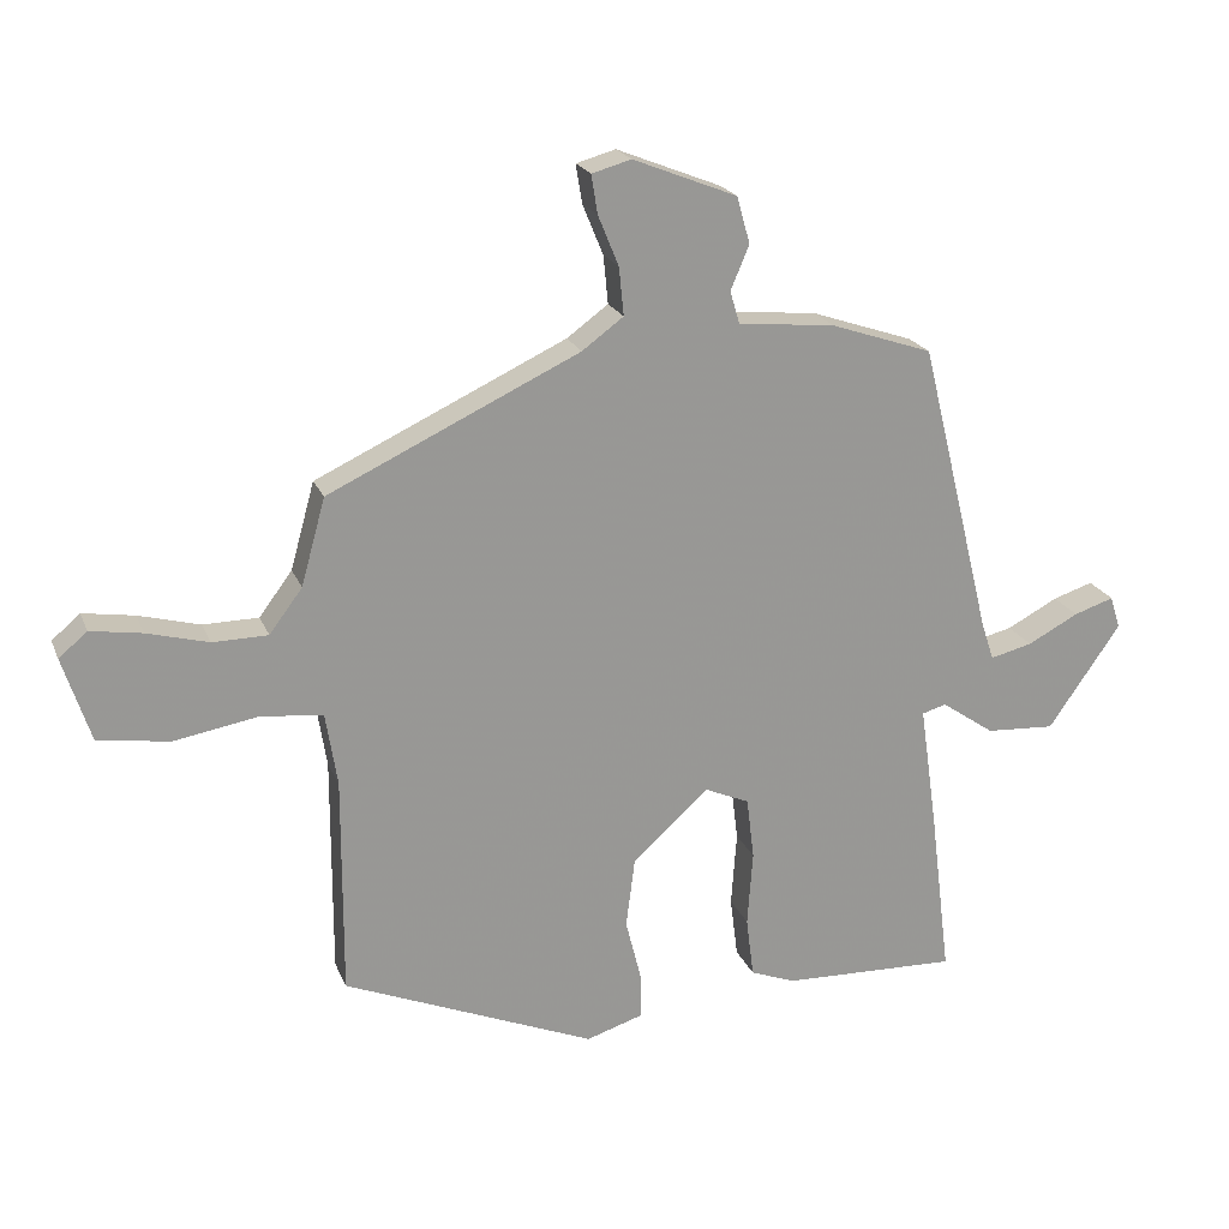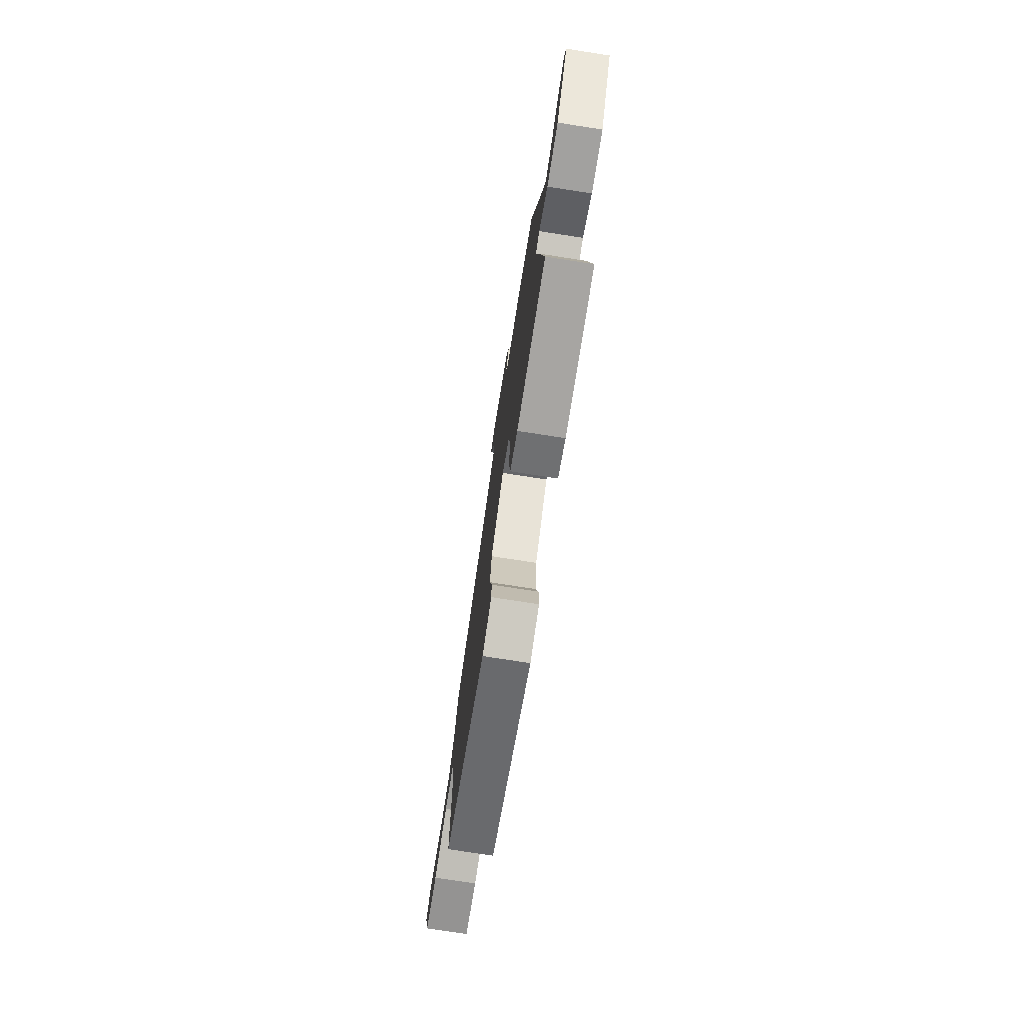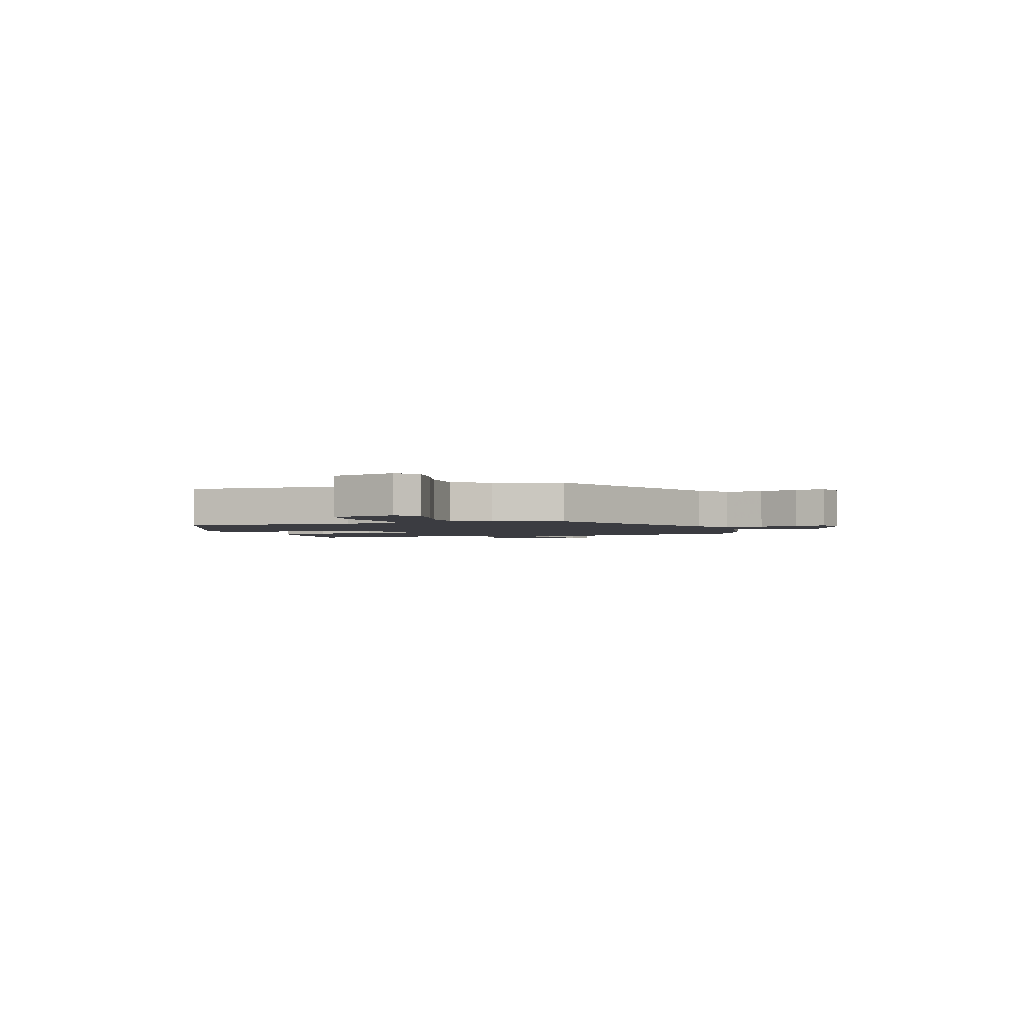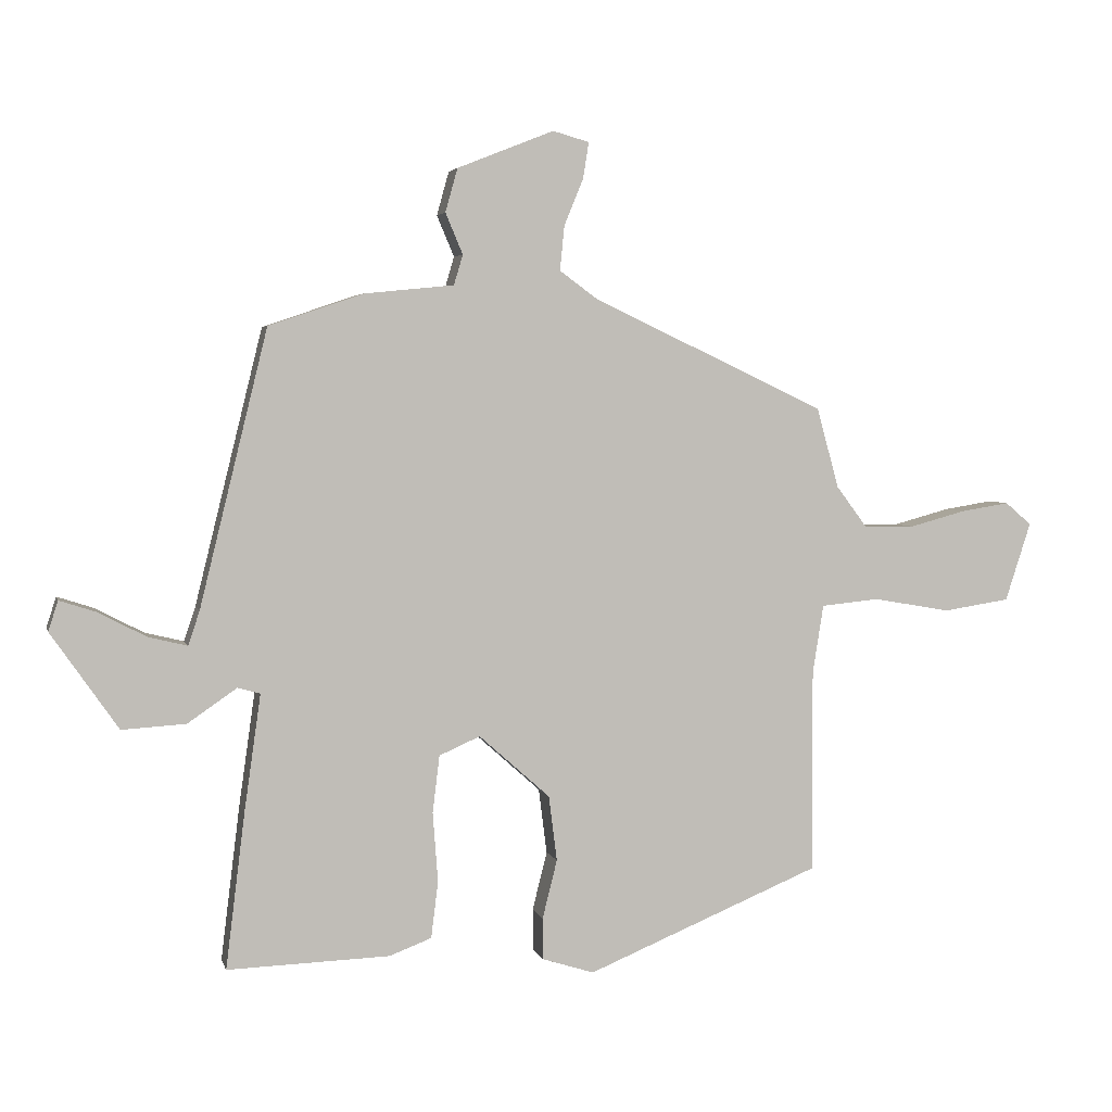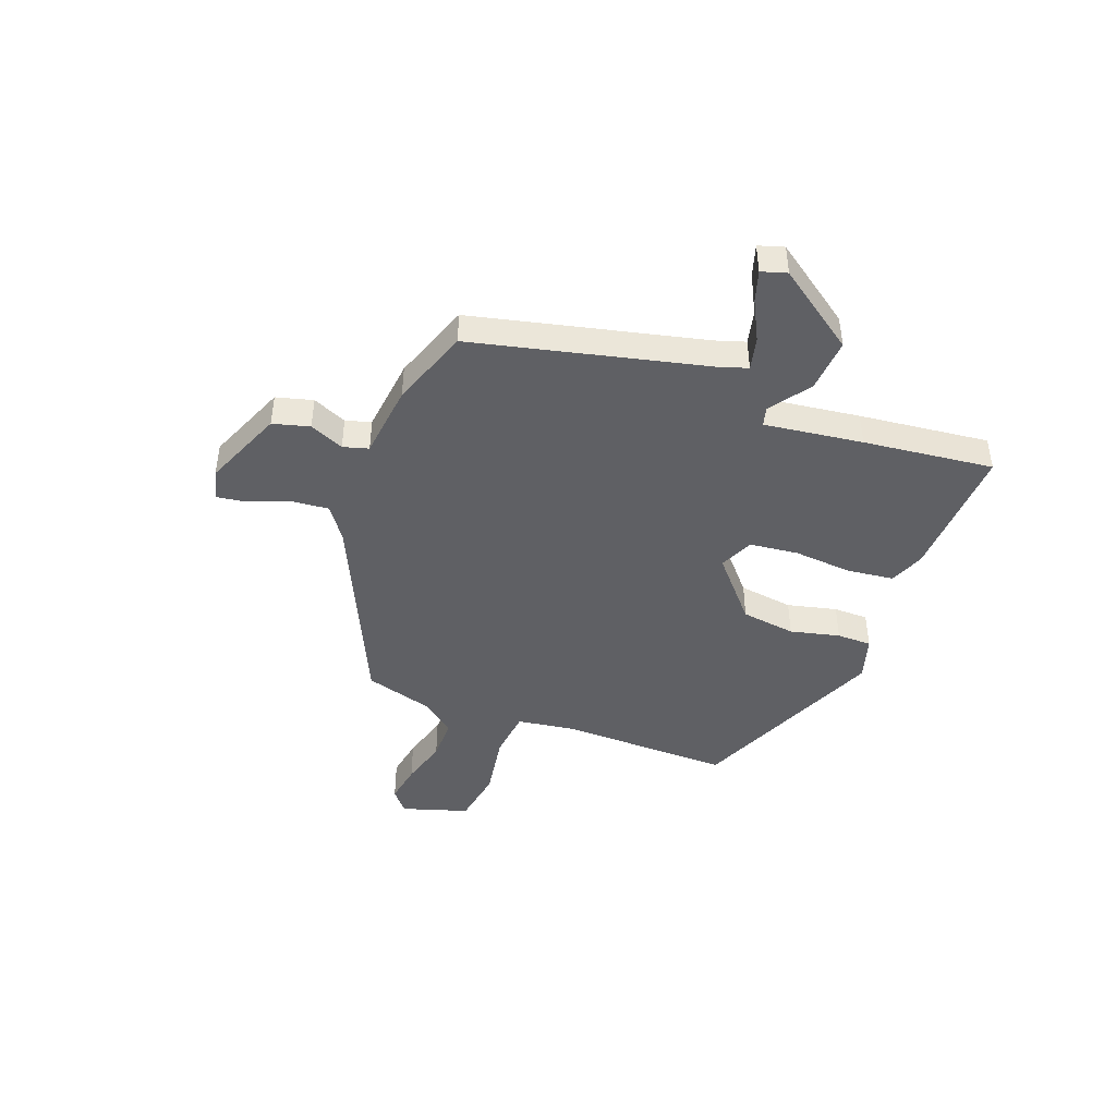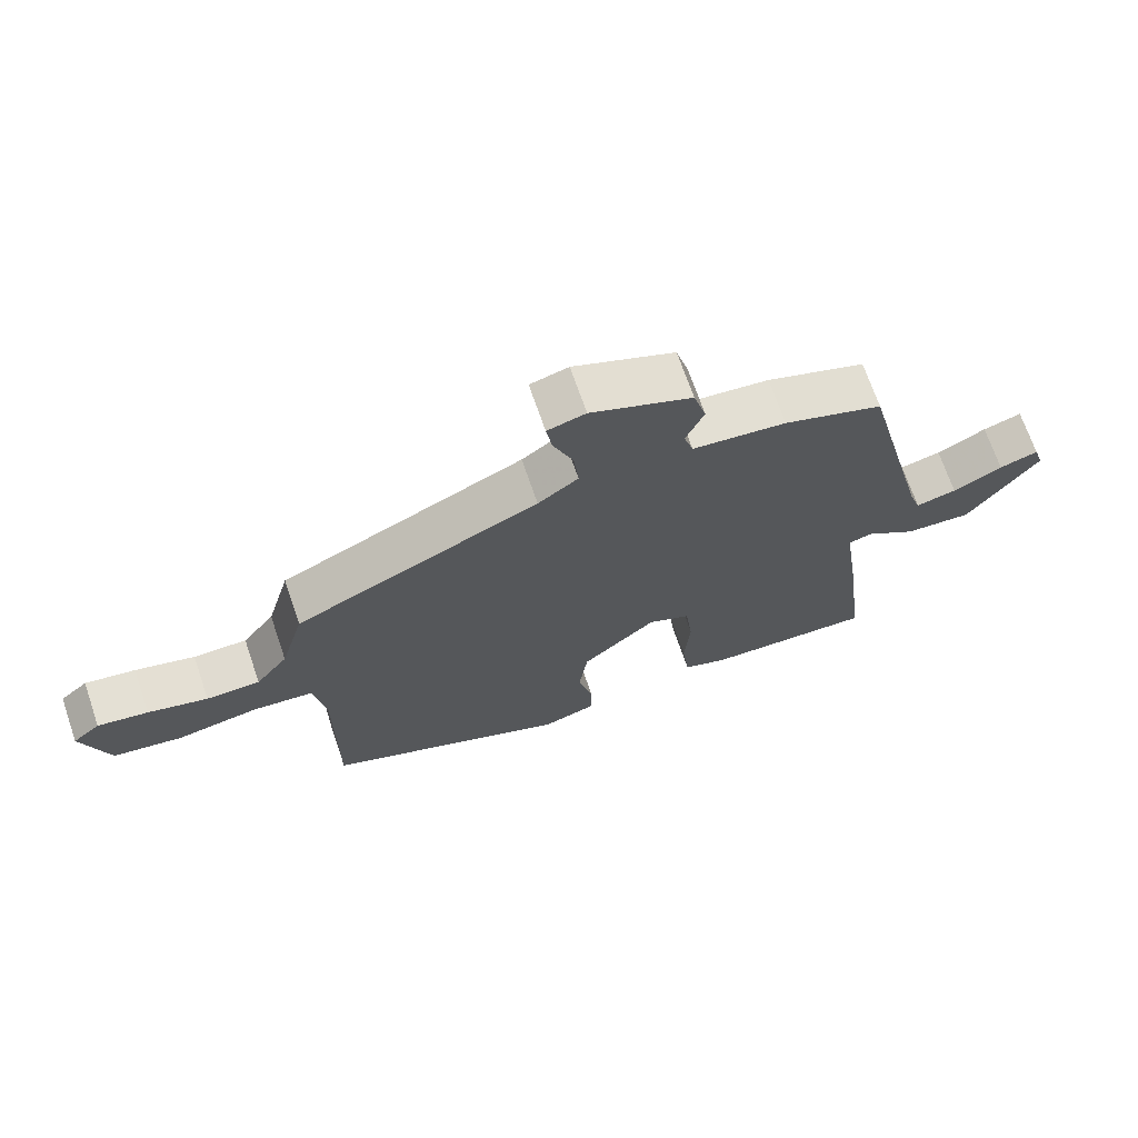
<metadata>
{"format":"obj","ext":"obj","renderer":"f3d","projection":"perspective","resolution":1024,"background":"white","views":[{"elev":20.9,"azim":-17.9,"up":"+Z"},{"elev":-75.7,"azim":81.2,"up":"+Z"},{"elev":-2.2,"azim":-72.5,"up":"+Y"},{"elev":3.9,"azim":166.5,"up":"+Z"},{"elev":-44.5,"azim":68.8,"up":"+Y"},{"elev":69.7,"azim":-18.9,"up":"+Z"}]}
</metadata>
<code>
v 0.481 0.07 -0.506
v 0.227 0.07 -0.498
v 0.161 0.07 -0.473
v 0.15 0.07 -0.385
v 0.158 0.07 -0.276
v 0.147 0.07 -0.186
v 0.083 0.07 -0.158
v -0.028 0.07 -0.257
v -0.041 0.07 -0.359
v -0.018 0.07 -0.451
v -0.018 0.07 -0.516
v -0.1 0.07 -0.542
v -0.466 0.07 -0.391
v -0.465 0.07 -0.072
v -0.482 0.07 0.035
v -0.573 0.07 0.044
v -0.694 0.07 0.023
v -0.798 0.07 0.039
v -0.838 0.07 0.162
v -0.797 0.07 0.197
v -0.722 0.07 0.185
v -0.633 0.07 0.161
v -0.553 0.07 0.162
v -0.505 0.07 0.226
v -0.47 0.07 0.352
v -0.106 0.07 0.523
v -0.046 0.07 0.567
v -0.053 0.07 0.637
v -0.083 0.07 0.71
v -0.092 0.07 0.766
v -0.035 0.07 0.782
v 0.116 0.07 0.722
v 0.135 0.07 0.654
v 0.108 0.07 0.59
v 0.122 0.07 0.543
v 0.262 0.07 0.529
v 0.41 0.07 0.479
v 0.516 0.07 0.049
v 0.534 0.07 -0.005
v 0.595 0.07 0.01
v 0.669 0.07 0.049
v 0.727 0.07 0.068
v 0.742 0.07 0.021
v 0.637 0.07 -0.13
v 0.537 0.07 -0.124
v 0.46 0.07 -0.071
v 0.425 0.07 -0.081
v 0.451 0.07 -0.264
v 0.481 0 -0.506
v 0.227 0 -0.498
v 0.161 0 -0.473
v 0.15 0 -0.385
v 0.158 0 -0.276
v 0.147 0 -0.186
v 0.083 0 -0.158
v -0.028 0 -0.257
v -0.041 0 -0.359
v -0.018 0 -0.451
v -0.018 0 -0.516
v -0.1 0 -0.542
v -0.466 0 -0.391
v -0.465 0 -0.072
v -0.482 0 0.035
v -0.573 0 0.044
v -0.694 0 0.023
v -0.798 0 0.039
v -0.838 0 0.162
v -0.797 0 0.197
v -0.722 0 0.185
v -0.633 0 0.161
v -0.553 0 0.162
v -0.505 0 0.226
v -0.47 0 0.352
v -0.106 0 0.523
v -0.046 0 0.567
v -0.053 0 0.637
v -0.083 0 0.71
v -0.092 0 0.766
v -0.035 0 0.782
v 0.116 0 0.722
v 0.135 0 0.654
v 0.108 0 0.59
v 0.122 0 0.543
v 0.262 0 0.529
v 0.41 0 0.479
v 0.516 0 0.049
v 0.534 0 -0.005
v 0.595 0 0.01
v 0.669 0 0.049
v 0.727 0 0.068
v 0.742 0 0.021
v 0.637 0 -0.13
v 0.537 0 -0.124
v 0.46 0 -0.071
v 0.425 0 -0.081
v 0.451 0 -0.264
f 3 4 5
f 2 3 5
f 1 2 5
f 48 1 5
f 47 48 5
f 44 45 46
f 43 44 46
f 42 43 46
f 41 42 46
f 40 41 46
f 39 40 46 47
f 38 39 47
f 47 5 6
f 38 47 6
f 37 38 6
f 36 37 6
f 35 36 6
f 32 33 34
f 31 32 34
f 30 31 34
f 29 30 34
f 28 29 34
f 35 6 7
f 34 35 7
f 28 34 7
f 27 28 7
f 24 25 26
f 27 7 8
f 26 27 8
f 24 26 8
f 23 24 8
f 20 21 22
f 19 20 22
f 18 19 22
f 17 18 22
f 16 17 22
f 15 16 22 23
f 12 13 14
f 11 12 14
f 10 11 14
f 9 10 14
f 9 14 15
f 8 9 15 23
f 53 52 51
f 53 51 50
f 53 50 49
f 53 49 96
f 53 96 95
f 94 93 92
f 94 92 91
f 94 91 90
f 94 90 89
f 94 89 88
f 95 94 88 87
f 95 87 86
f 54 53 95
f 54 95 86
f 54 86 85
f 54 85 84
f 54 84 83
f 82 81 80
f 82 80 79
f 82 79 78
f 82 78 77
f 82 77 76
f 55 54 83
f 55 83 82
f 55 82 76
f 55 76 75
f 74 73 72
f 56 55 75
f 56 75 74
f 56 74 72
f 56 72 71
f 70 69 68
f 70 68 67
f 70 67 66
f 70 66 65
f 70 65 64
f 71 70 64 63
f 62 61 60
f 62 60 59
f 62 59 58
f 62 58 57
f 63 62 57
f 71 63 57 56
f 1 49 50 2
f 2 50 51 3
f 3 51 52 4
f 4 52 53 5
f 5 53 54 6
f 6 54 55 7
f 7 55 56 8
f 8 56 57 9
f 9 57 58 10
f 10 58 59 11
f 11 59 60 12
f 12 60 61 13
f 13 61 62 14
f 14 62 63 15
f 15 63 64 16
f 16 64 65 17
f 17 65 66 18
f 18 66 67 19
f 19 67 68 20
f 20 68 69 21
f 21 69 70 22
f 22 70 71 23
f 23 71 72 24
f 24 72 73 25
f 25 73 74 26
f 26 74 75 27
f 27 75 76 28
f 28 76 77 29
f 29 77 78 30
f 30 78 79 31
f 31 79 80 32
f 32 80 81 33
f 33 81 82 34
f 34 82 83 35
f 35 83 84 36
f 36 84 85 37
f 37 85 86 38
f 38 86 87 39
f 39 87 88 40
f 40 88 89 41
f 41 89 90 42
f 42 90 91 43
f 43 91 92 44
f 44 92 93 45
f 45 93 94 46
f 46 94 95 47
f 47 95 96 48
f 48 96 49 1

</code>
